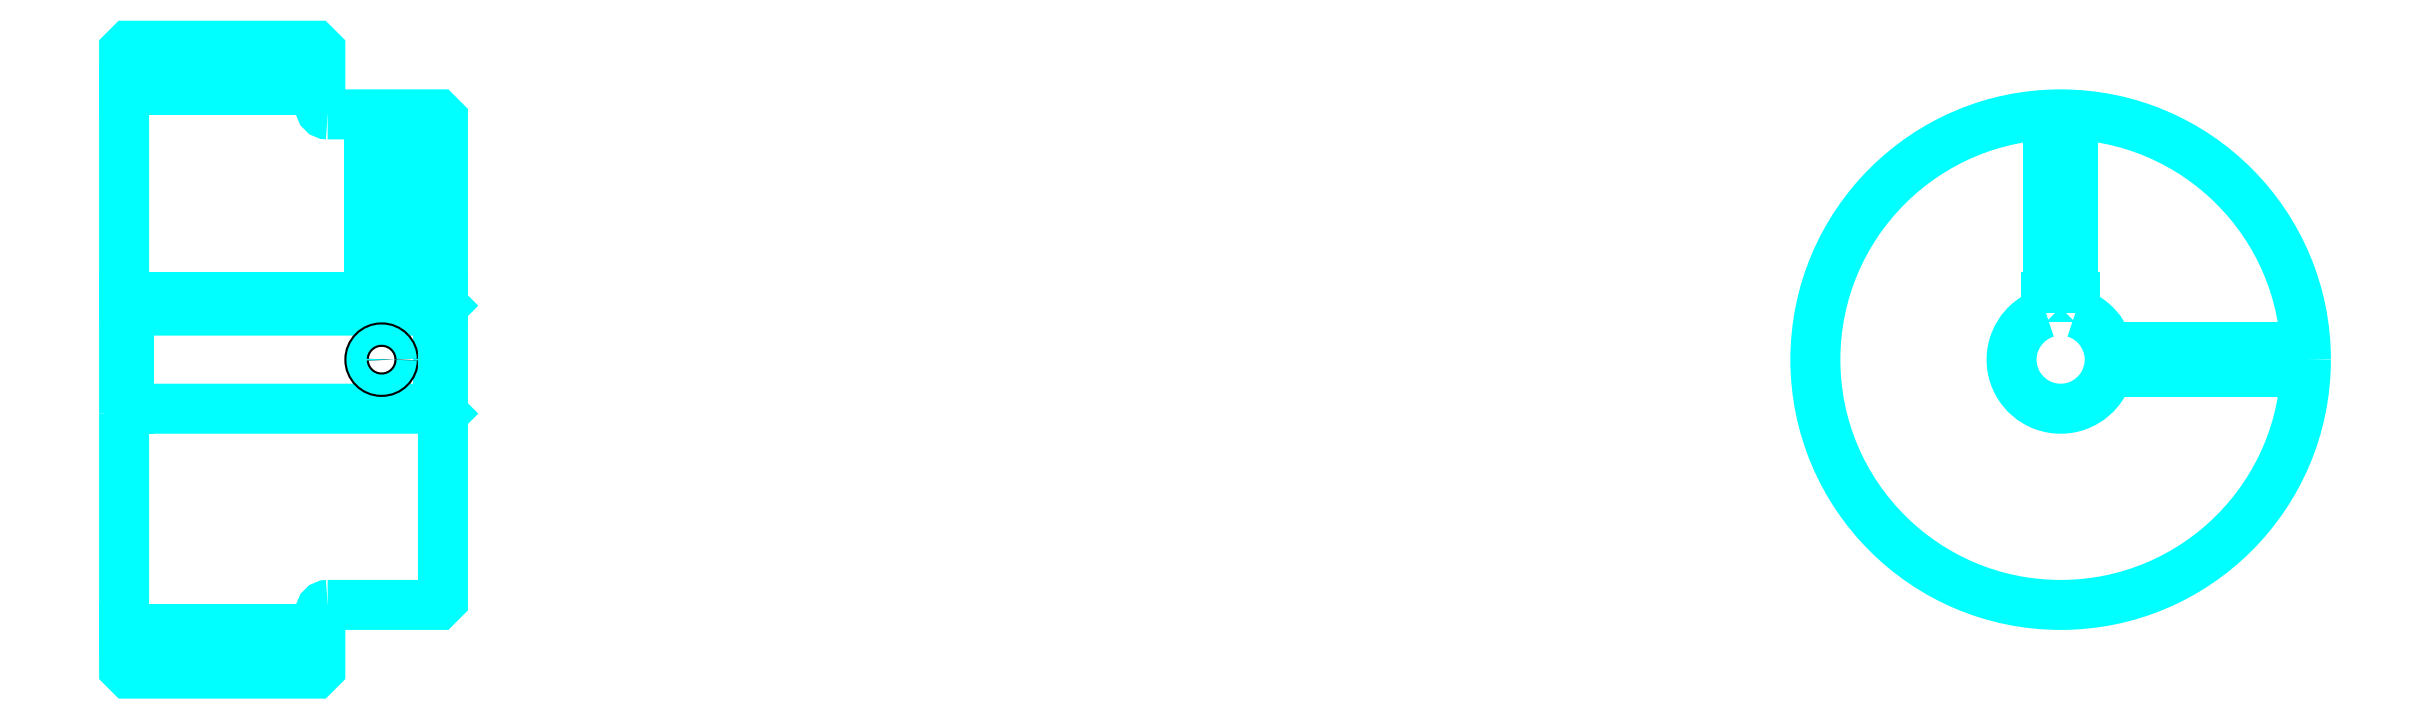
<metadata>
{"format":"dxf","ext":"dxf","renderer":"ezdxf+matplotlib","layout":"modelspace","background":"white","min_lineweight":24,"dpi":150}
</metadata>
<code>
0
SECTION
2
ENTITIES
0
LINE
8
0
10
290.5
20
347.3
30
0
11
330.5
21
347.3
31
0
0
LINE
8
0
10
290.5
20
237.3
30
0
11
330.5
21
237.3
31
0
0
LINE
8
0
10
354.5
20
282.3
30
0
11
355.5
21
281.3
31
0
0
LINE
8
0
10
354.5
20
302.3
30
0
11
355.5
21
303.3
31
0
0
LINE
8
0
10
291.5
20
302.3
30
0
11
291.5
21
282.3
31
0
0
POLYLINE
8
0
66
1
10
0
20
0
30
0
70
2
0
VERTEX
8
0
10
290.5
20
281.3
30
0
70
0
0
VERTEX
8
0
10
291.5
20
282.3
30
0
70
0
0
VERTEX
8
0
10
354.5
20
282.3
30
0
70
0
0
VERTEX
8
0
10
354.5
20
302.3
30
0
70
0
0
VERTEX
8
0
10
291.5
20
302.3
30
0
70
0
0
VERTEX
8
0
10
290.5
20
303.3
30
0
70
0
0
SEQEND
8
0
0
ARC
8
0
10
332
20
343.8
30
0
40
1.5
50
180
51
270
0
ARC
8
0
10
332
20
240.8
30
0
40
1.5
50
90
51
180
0
ARC
8
0
10
685.3
20
292.3
30
0
40
10
50
107.5
51
72.54
0
POLYLINE
8
0
66
1
10
0
20
0
30
0
70
2
0
VERTEX
8
0
10
688.3
20
301.9
30
0
70
0
0
VERTEX
8
0
10
688.3
20
305.1
30
0
70
0
0
VERTEX
8
0
10
682.3
20
305.1
30
0
70
0
0
VERTEX
8
0
10
682.3
20
301.9
30
0
70
0
0
SEQEND
8
0
0
LINE
8
0
10
290.5
20
305.1
30
0
11
355.5
21
305.1
31
0
0
POLYLINE
8
0
66
1
10
0
20
0
30
0
70
2
0
VERTEX
8
0
10
345.5
20
342.3
30
0
70
0
0
VERTEX
8
0
10
345.5
20
305.1
30
0
70
0
0
SEQEND
8
0
0
POLYLINE
8
0
66
1
10
0
20
0
30
0
70
2
0
VERTEX
8
0
10
340.5
20
342.3
30
0
70
0
0
VERTEX
8
0
10
340.5
20
305.1
30
0
70
0
0
SEQEND
8
0
0
POLYLINE
8
0
66
1
10
0
20
0
30
0
70
2
0
VERTEX
8
0
10
345.1
20
342.3
30
0
70
0
0
VERTEX
8
0
10
345.1
20
305.1
30
0
70
0
0
SEQEND
8
0
0
POLYLINE
8
0
66
1
10
0
20
0
30
0
70
2
0
VERTEX
8
0
10
341
20
342.3
30
0
70
0
0
VERTEX
8
0
10
341
20
305.1
30
0
70
0
0
SEQEND
8
0
0
POLYLINE
8
0
66
1
10
0
20
0
30
0
70
2
0
VERTEX
8
0
10
682.8
20
305.1
30
0
70
0
0
VERTEX
8
0
10
682.8
20
342.3
30
0
70
0
0
SEQEND
8
0
0
POLYLINE
8
0
66
1
10
0
20
0
30
0
70
2
0
VERTEX
8
0
10
687.8
20
305.1
30
0
70
0
0
VERTEX
8
0
10
687.8
20
342.3
30
0
70
0
0
SEQEND
8
0
0
POLYLINE
8
0
66
1
10
0
20
0
30
0
70
2
0
VERTEX
8
0
10
683.3
20
305.1
30
0
70
0
0
VERTEX
8
0
10
683.3
20
342.3
30
0
70
0
0
SEQEND
8
0
0
POLYLINE
8
0
66
1
10
0
20
0
30
0
70
2
0
VERTEX
8
0
10
687.4
20
305.1
30
0
70
0
0
VERTEX
8
0
10
687.4
20
342.3
30
0
70
0
0
SEQEND
8
0
0
CIRCLE
8
0
10
343
20
292.3
30
0
40
2.5
0
CIRCLE
8
0
10
343
20
292.3
30
0
40
2.065
0
POLYLINE
8
0
66
1
10
0
20
0
30
0
70
2
0
VERTEX
8
0
10
695
20
294.8
30
0
70
0
0
VERTEX
8
0
10
735.3
20
294.8
30
0
70
0
0
SEQEND
8
0
0
POLYLINE
8
0
66
1
10
0
20
0
30
0
70
2
0
VERTEX
8
0
10
695
20
289.8
30
0
70
0
0
VERTEX
8
0
10
735.3
20
289.8
30
0
70
0
0
SEQEND
8
0
0
POLYLINE
8
0
66
1
10
0
20
0
30
0
70
2
0
VERTEX
8
0
10
695.1
20
294.4
30
0
70
0
0
VERTEX
8
0
10
735.3
20
294.4
30
0
70
0
0
SEQEND
8
0
0
POLYLINE
8
0
66
1
10
0
20
0
30
0
70
2
0
VERTEX
8
0
10
695.1
20
290.3
30
0
70
0
0
VERTEX
8
0
10
735.3
20
290.3
30
0
70
0
0
SEQEND
8
0
0
POLYLINE
8
0
66
1
10
0
20
0
30
0
70
2
0
VERTEX
8
0
10
290.5
20
281.3
30
0
70
0
0
VERTEX
8
0
10
290.5
20
229.3
30
0
70
0
0
VERTEX
8
0
10
291.5
20
228.3
30
0
70
0
0
VERTEX
8
0
10
329.5
20
228.3
30
0
70
0
0
VERTEX
8
0
10
330.5
20
229.3
30
0
70
0
0
VERTEX
8
0
10
330.5
20
240.8
30
0
70
0
0
SEQEND
8
0
0
POLYLINE
8
0
66
1
10
0
20
0
30
0
70
2
0
VERTEX
8
0
10
332
20
242.3
30
0
70
0
0
VERTEX
8
0
10
354.5
20
242.3
30
0
70
0
0
VERTEX
8
0
10
355.5
20
243.3
30
0
70
0
0
VERTEX
8
0
10
355.5
20
341.3
30
0
70
0
0
VERTEX
8
0
10
354.5
20
342.3
30
0
70
0
0
VERTEX
8
0
10
332
20
342.3
30
0
70
0
0
SEQEND
8
0
0
POLYLINE
8
0
66
1
10
0
20
0
30
0
70
2
0
VERTEX
8
0
10
330.5
20
343.8
30
0
70
0
0
VERTEX
8
0
10
330.5
20
355.3
30
0
70
0
0
VERTEX
8
0
10
329.5
20
356.3
30
0
70
0
0
VERTEX
8
0
10
291.5
20
356.3
30
0
70
0
0
VERTEX
8
0
10
290.5
20
355.3
30
0
70
0
0
VERTEX
8
0
10
290.5
20
281.3
30
0
70
0
0
SEQEND
8
0
0
CIRCLE
8
0
10
685.3
20
292.3
30
0
40
50
0
ENDSEC
0
EOF

</code>
